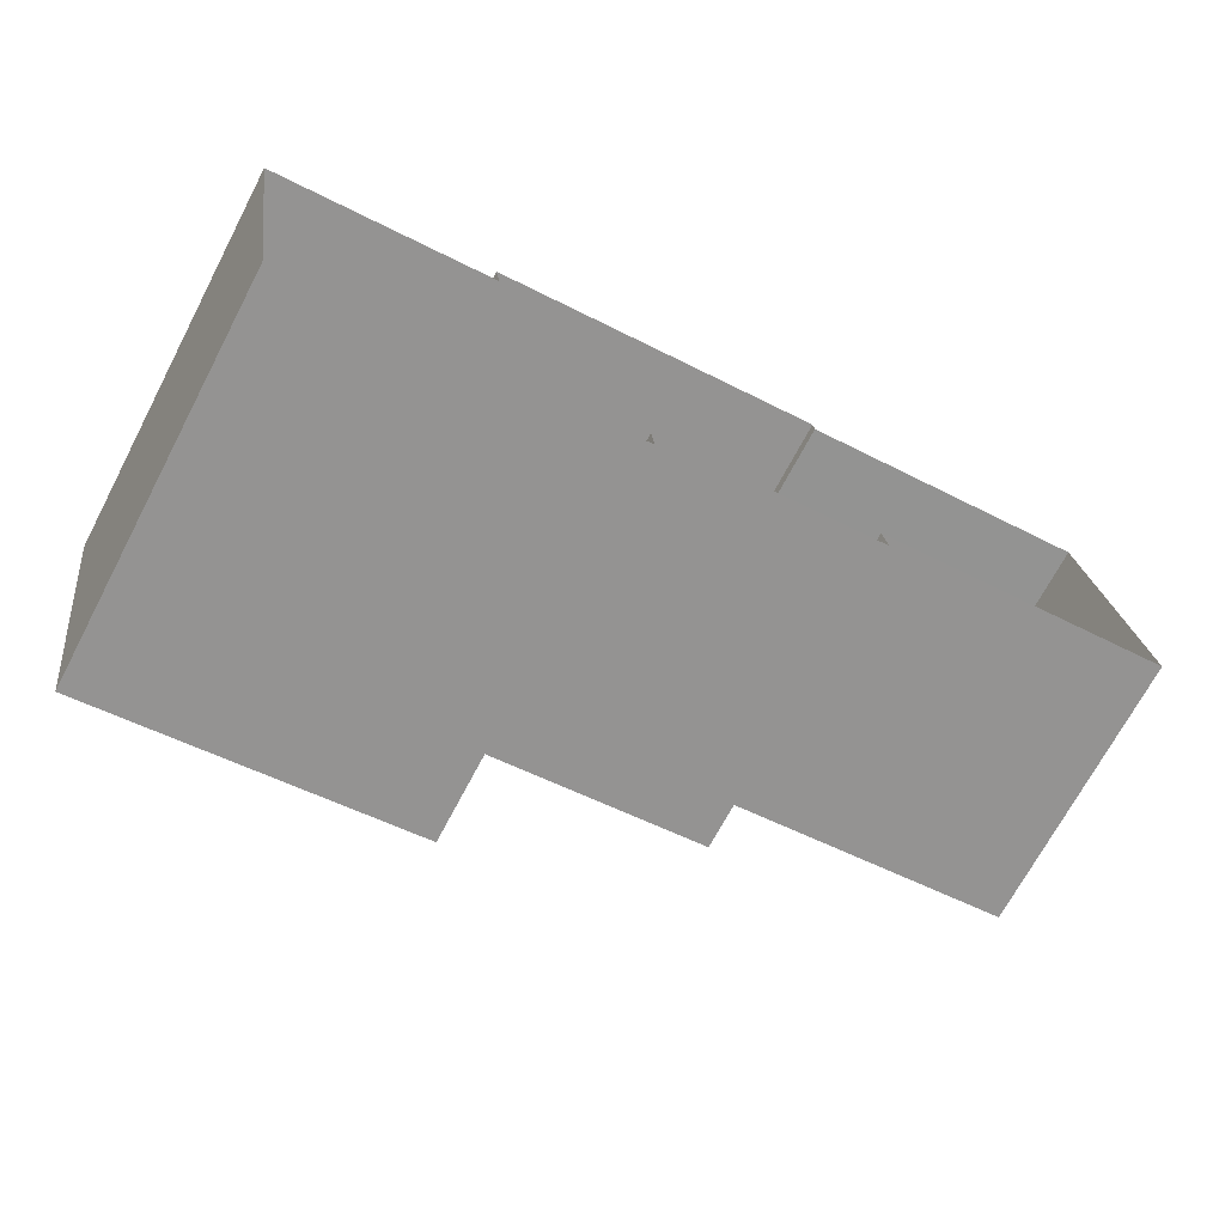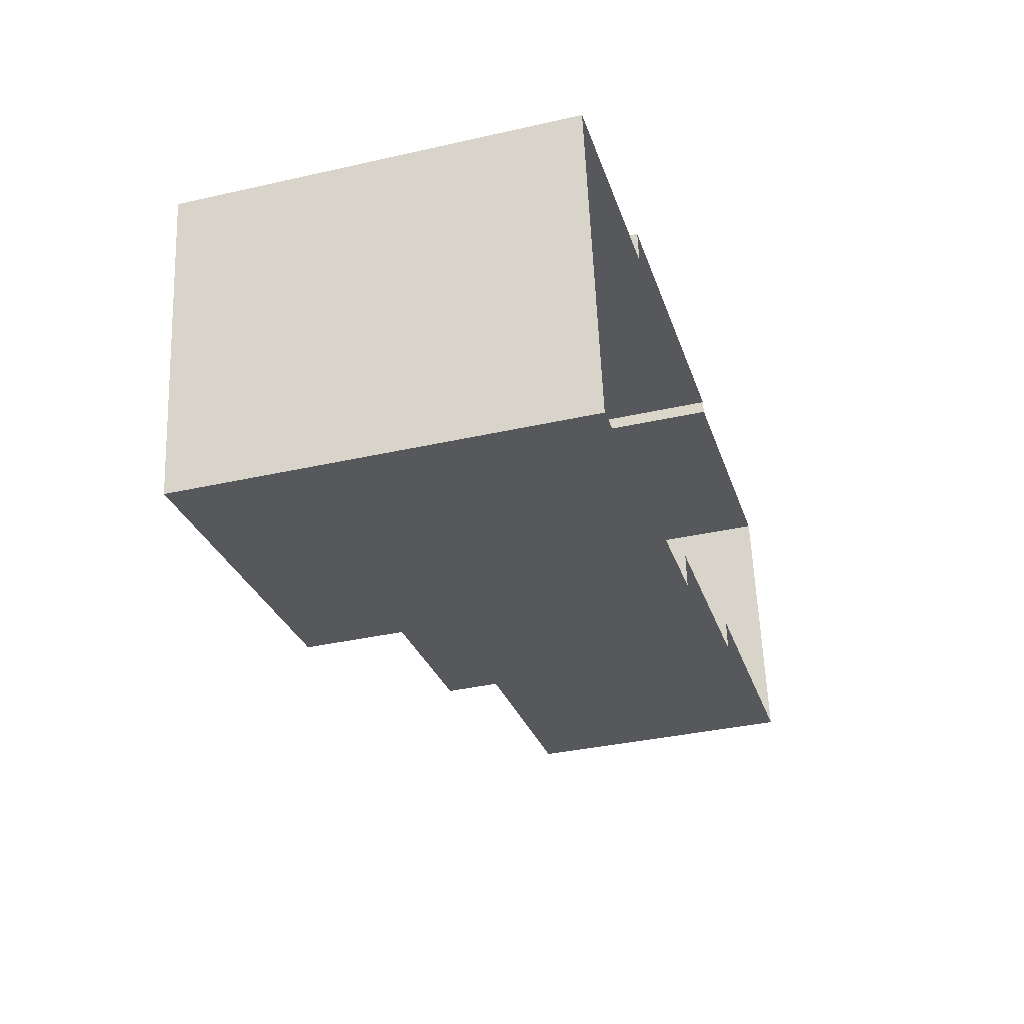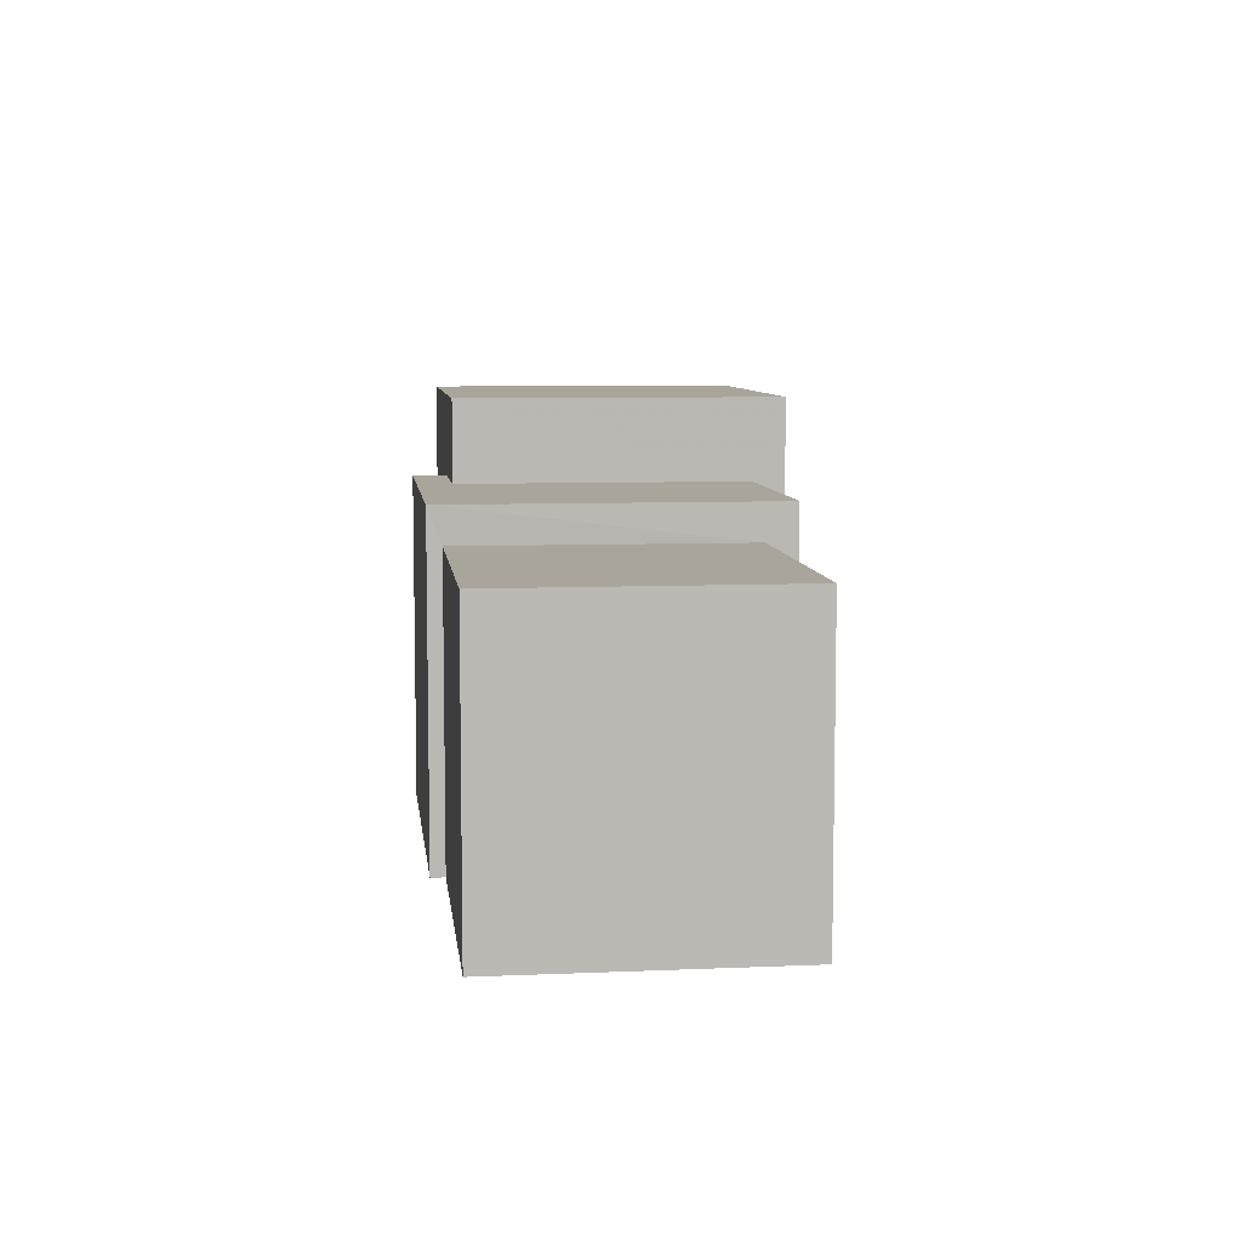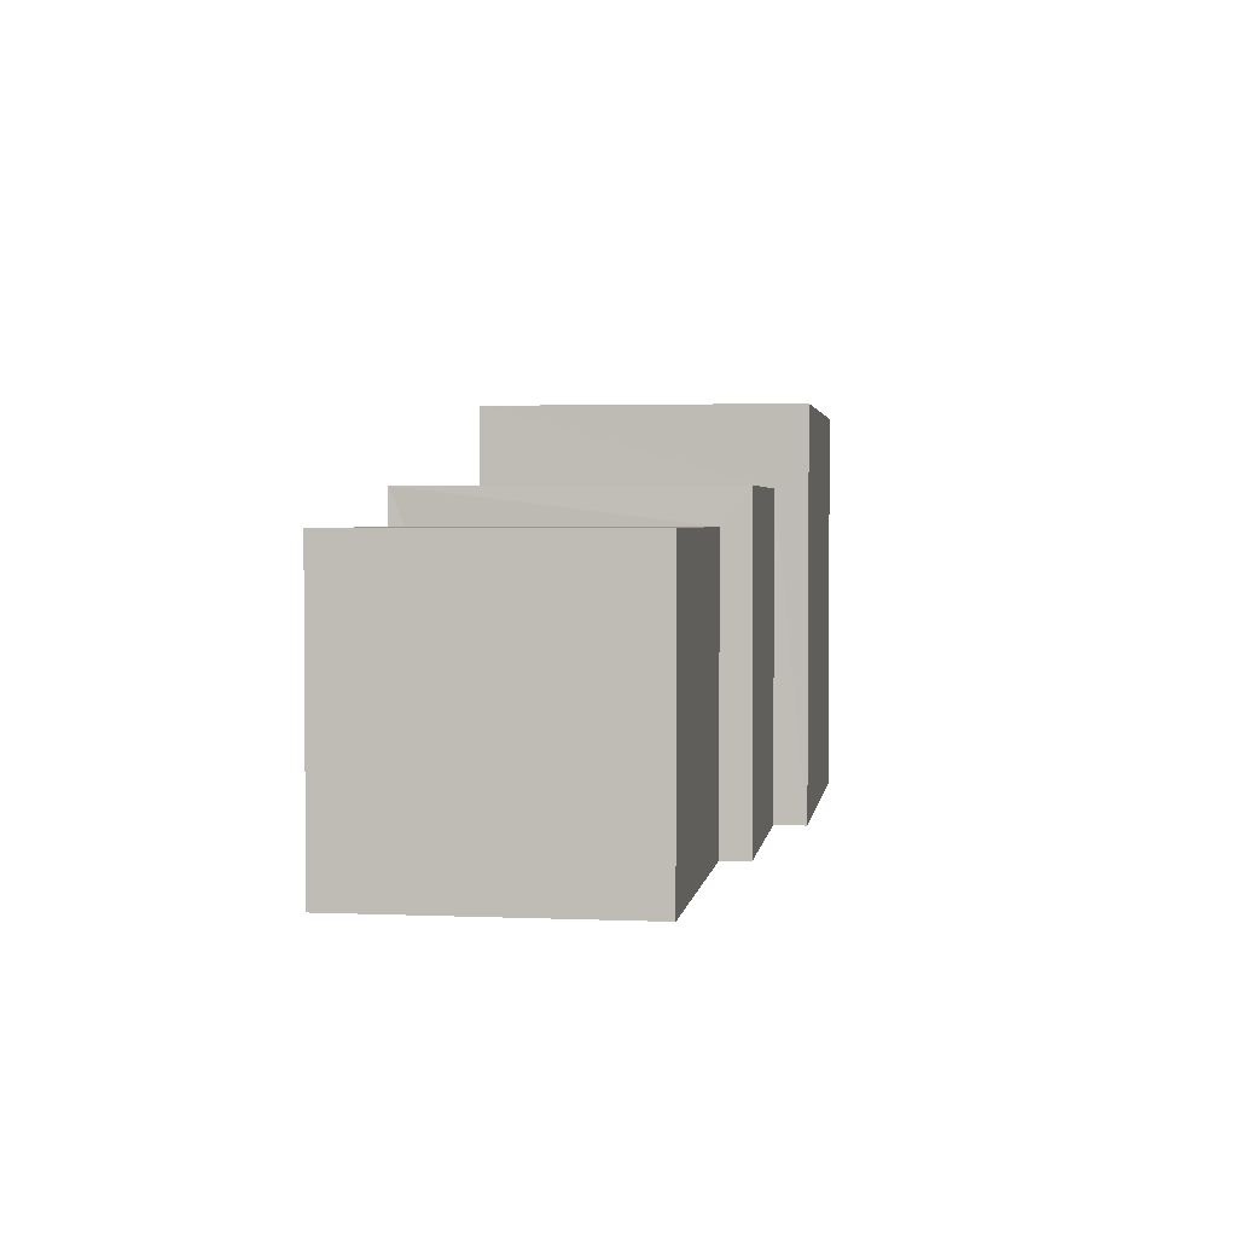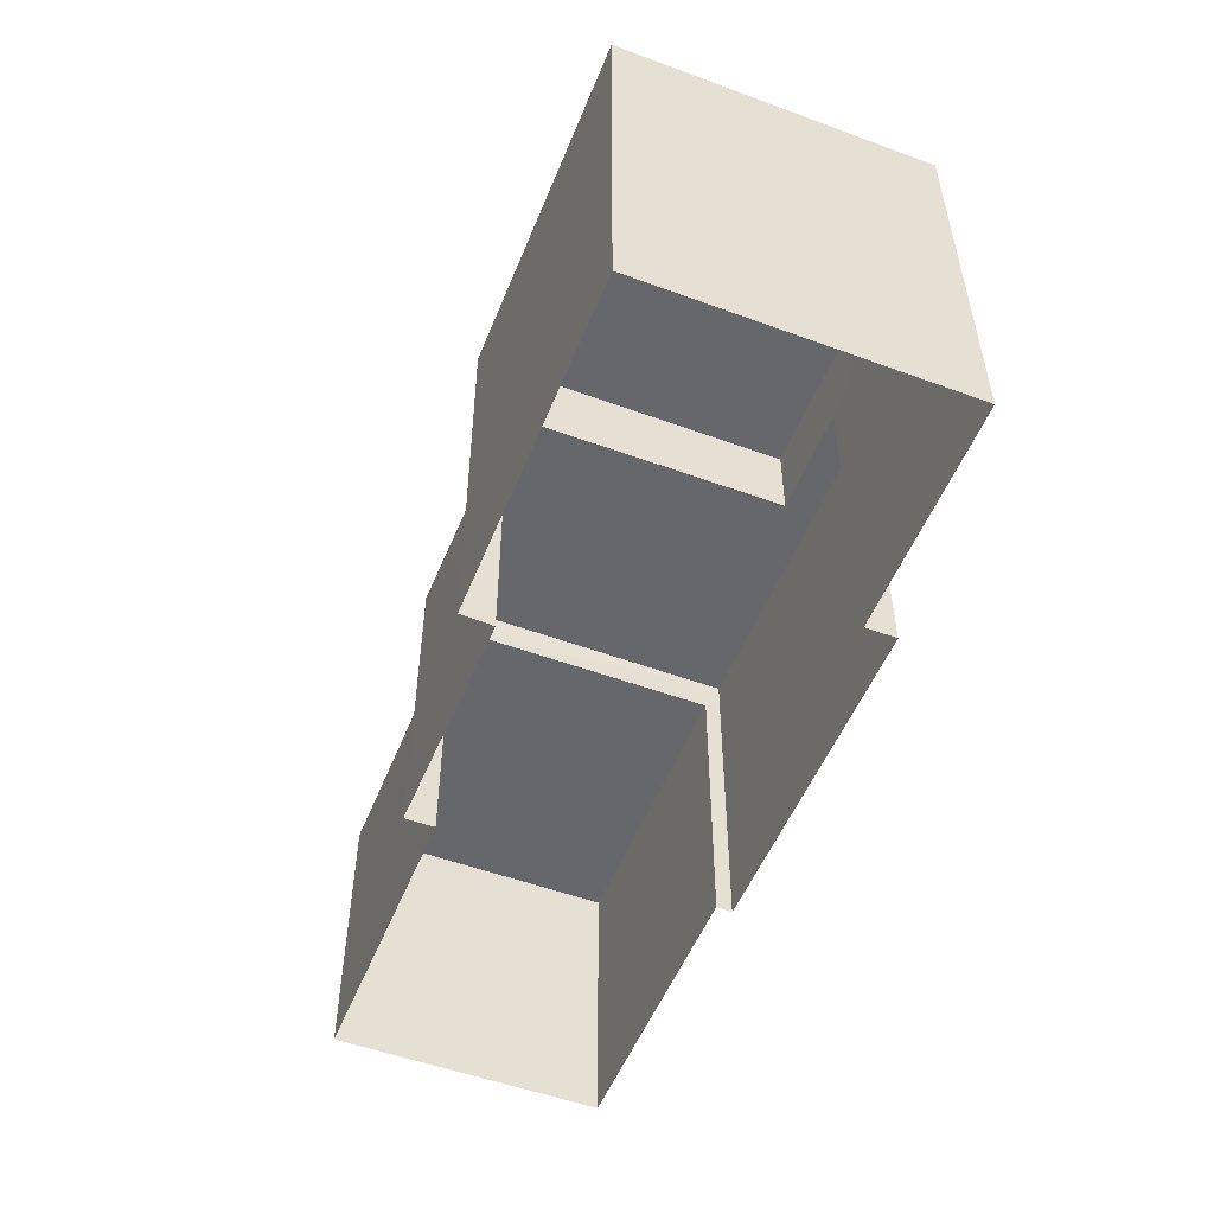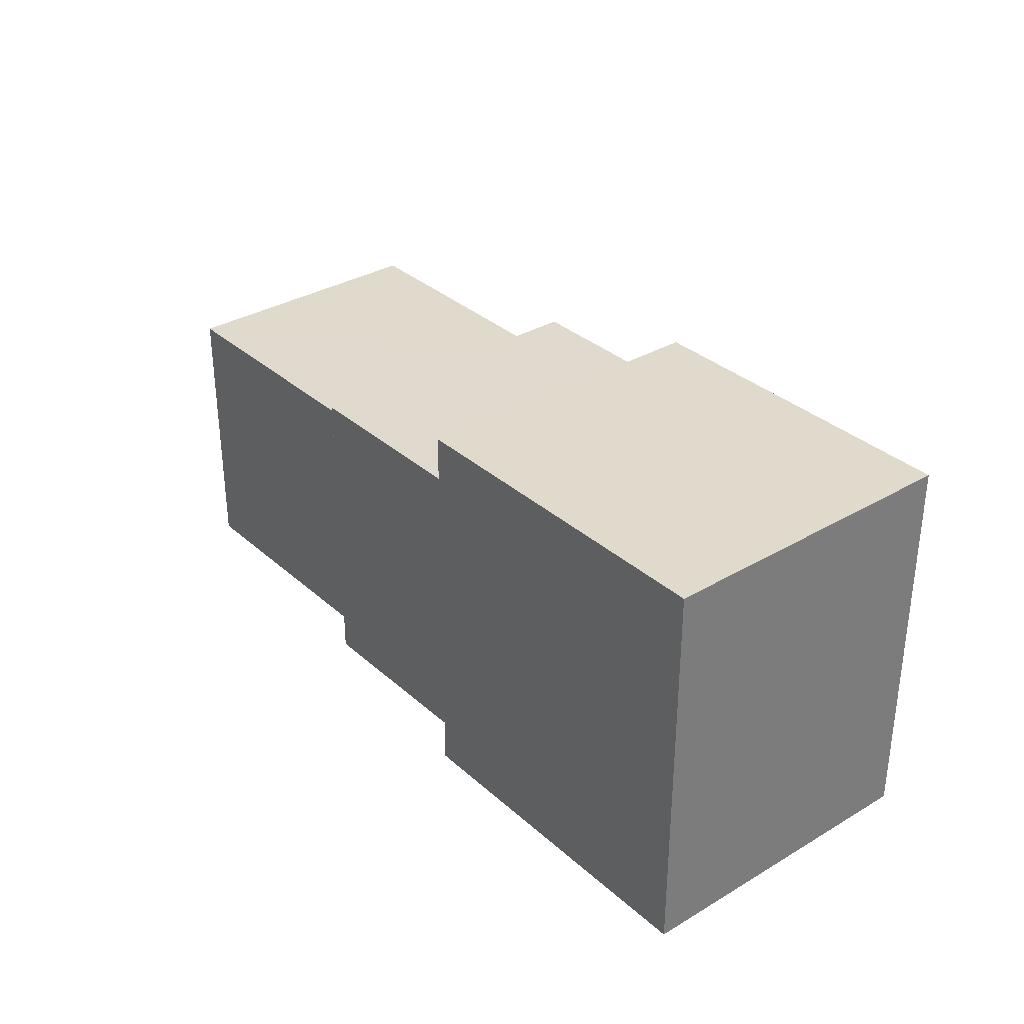
<metadata>
{"format":"obj","ext":"obj","renderer":"f3d","projection":"perspective","resolution":1024,"background":"white","views":[{"elev":-70.4,"azim":152.0,"up":"+Y"},{"elev":-36.7,"azim":106.3,"up":"+Y"},{"elev":7.6,"azim":-105.3,"up":"+Z"},{"elev":2.5,"azim":-90.2,"up":"+Z"},{"elev":-52.2,"azim":59.9,"up":"+Z"},{"elev":33.0,"azim":42.0,"up":"+Z"}]}
</metadata>
<code>
v -8.847e+04 -9.858e+04 10.4
v -8.847e+04 -9.858e+04 10.4
v -8.846e+04 -9.858e+04 10.4
v -8.846e+04 -9.858e+04 10.4
v -8.846e+04 -9.858e+04 10.4
v -8.846e+04 -9.858e+04 10.4
v -8.846e+04 -9.858e+04 10.4
v -8.846e+04 -9.858e+04 10.4
v -8.846e+04 -9.858e+04 10.4
v -8.846e+04 -9.858e+04 10.4
v -8.846e+04 -9.858e+04 10.4
v -8.846e+04 -9.858e+04 10.4
v -8.846e+04 -9.858e+04 12.18
v -8.847e+04 -9.858e+04 12.18
v -8.847e+04 -9.858e+04 12.18
v -8.846e+04 -9.858e+04 12.18
v -8.846e+04 -9.858e+04 12.4
v -8.846e+04 -9.858e+04 12.4
v -8.846e+04 -9.858e+04 12.4
v -8.846e+04 -9.858e+04 12.4
v -8.846e+04 -9.858e+04 12.4
v -8.846e+04 -9.858e+04 12.4
v -8.846e+04 -9.858e+04 12.9
v -8.846e+04 -9.858e+04 12.9
v -8.846e+04 -9.858e+04 12.9
v -8.846e+04 -9.858e+04 12.9
f 1 2 3
f 4 5 6
f 1 3 7
f 5 8 7
f 9 10 6
f 3 11 12
f 3 12 9
f 9 6 5
f 7 3 5
f 3 9 5
f 13 14 15
f 16 13 15
f 17 18 19
f 19 18 20
f 17 21 18
f 20 18 22
f 23 24 25
f 23 26 24
f 16 15 1
f 7 16 1
f 14 2 1
f 15 14 1
f 3 2 14
f 13 3 14
f 7 8 16
f 8 17 16
f 3 13 11
f 16 17 19
f 13 16 19
f 11 13 19
f 22 12 20
f 22 9 12
f 21 17 8
f 5 21 8
f 19 12 11
f 19 20 12
f 23 21 26
f 26 21 4
f 23 18 21
f 4 21 5
f 24 6 10
f 25 24 10
f 26 4 6
f 24 26 6
f 18 23 22
f 9 22 10
f 10 22 25
f 22 23 25

</code>
